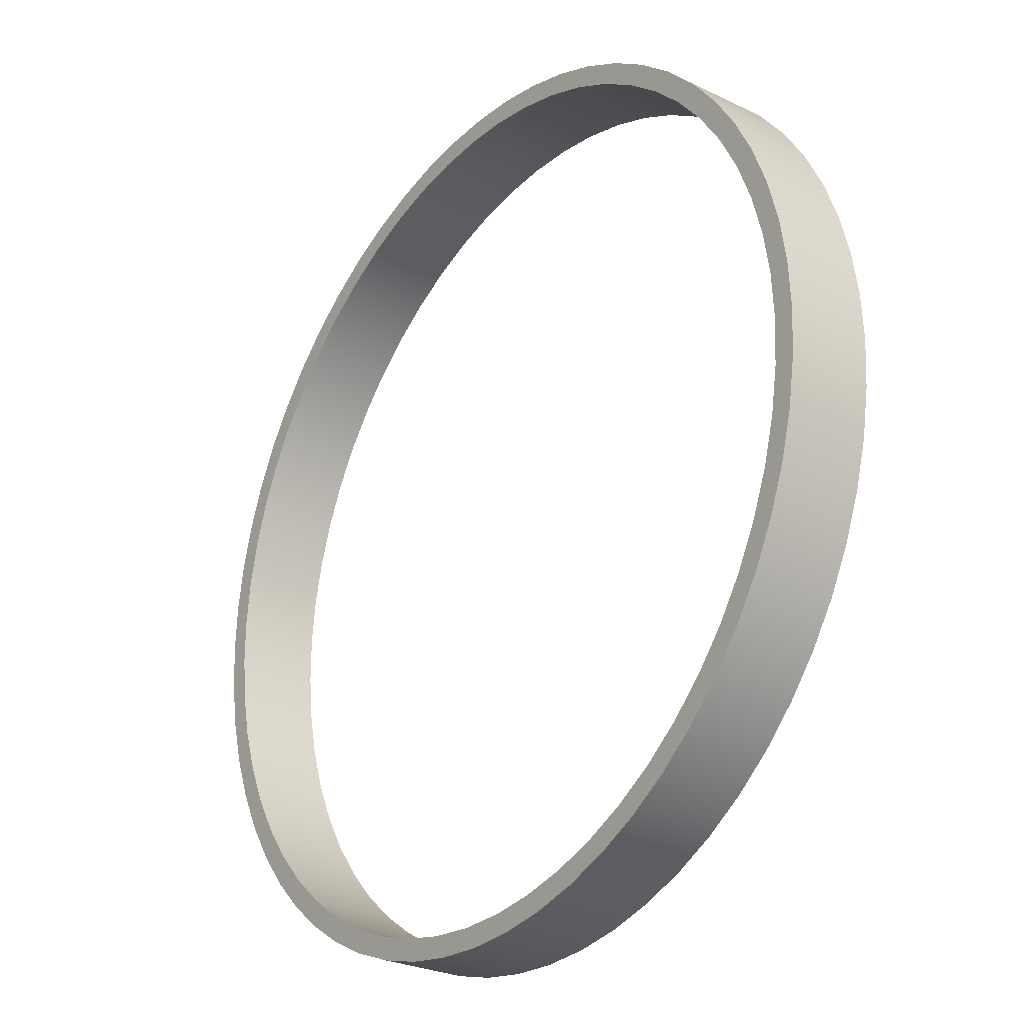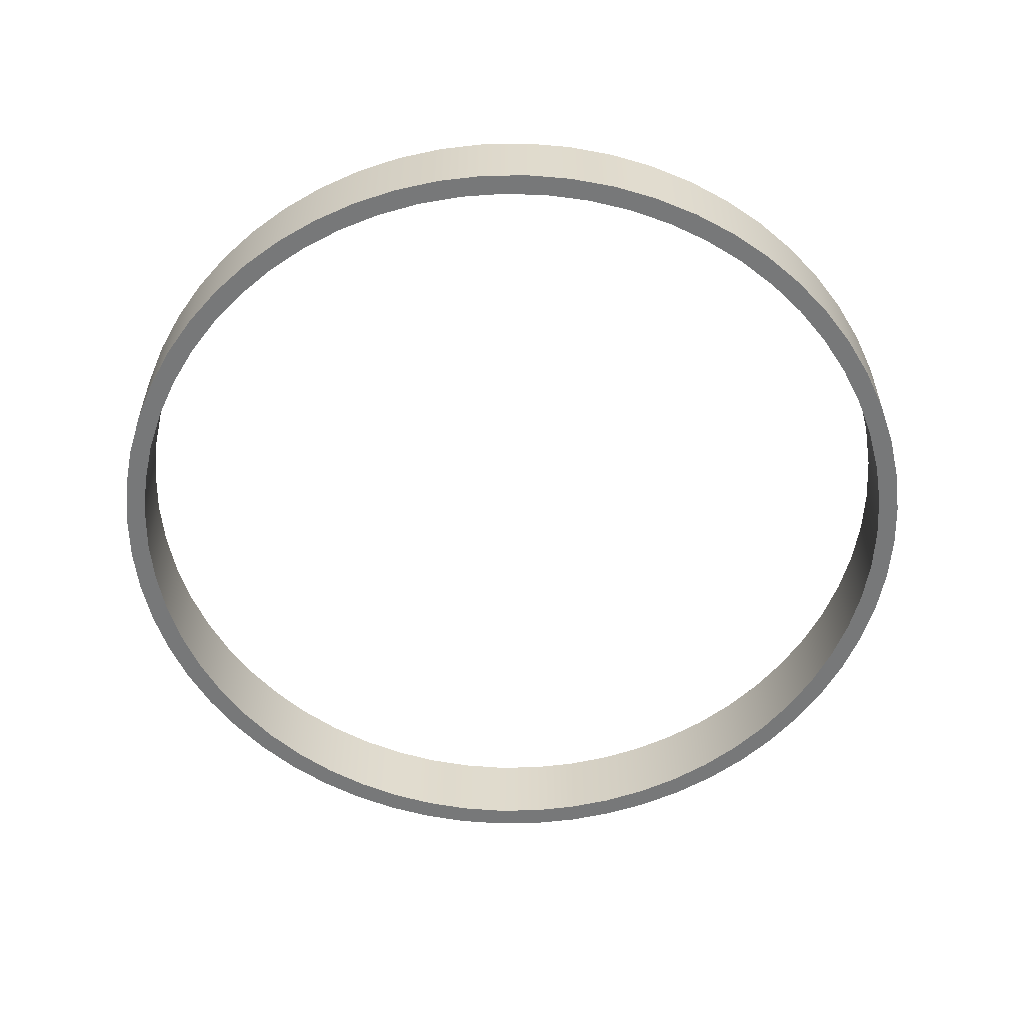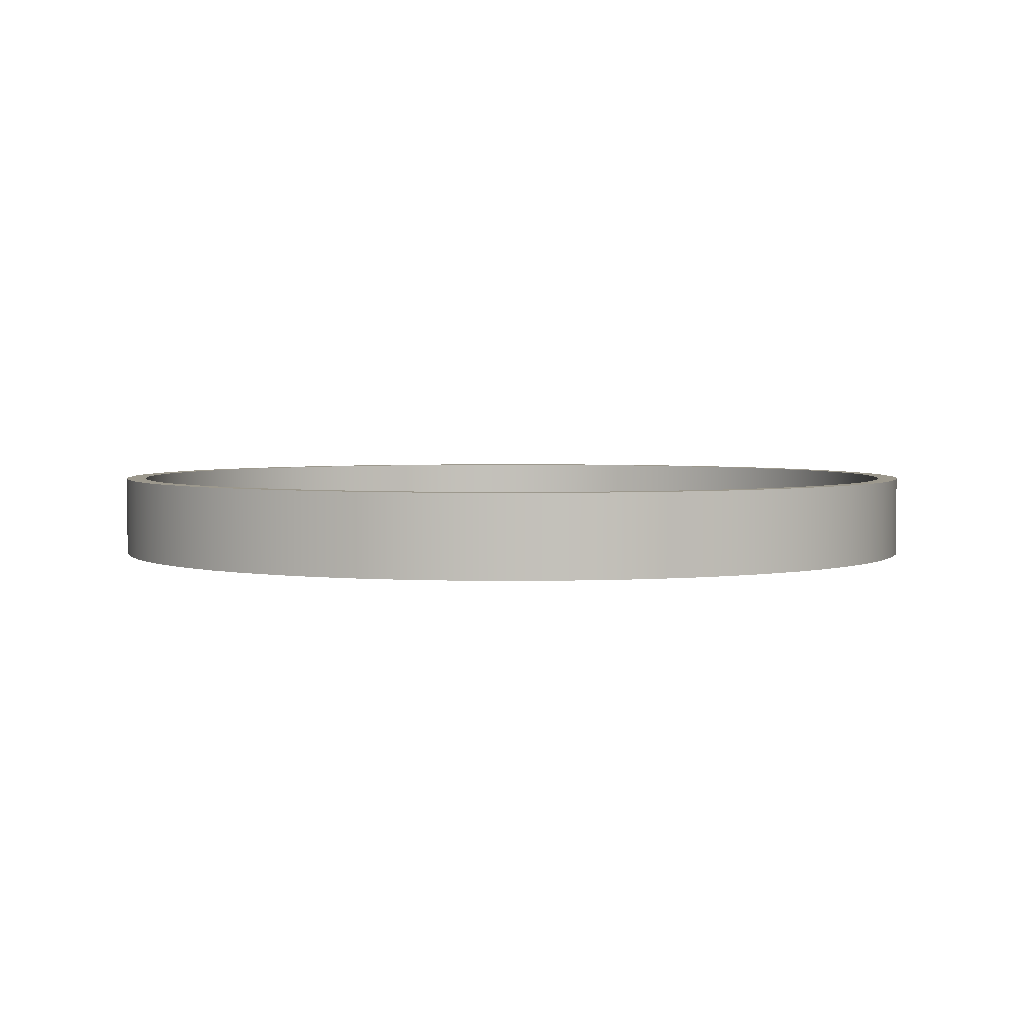
<metadata>
{"format":"obj","ext":"obj","renderer":"f3d","projection":"perspective","resolution":1024,"background":"white","views":[{"elev":-26.8,"azim":-127.1,"up":"+Z"},{"elev":-57.3,"azim":82.0,"up":"+Y"},{"elev":3.1,"azim":-178.7,"up":"+Y"}]}
</metadata>
<code>
v -5 1 6.123e-16
v -4.972 1 0.5315
v -4.887 1 1.057
v -4.747 1 1.57
v -4.553 1 2.066
v -4.308 1 2.538
v -4.014 1 2.982
v -3.674 1 3.392
v -3.293 1 3.763
v -2.874 1 4.092
v -2.423 1 4.374
v -1.944 1 4.607
v -1.443 1 4.787
v -0.9264 1 4.913
v -0.3989 1 4.984
v 0.1331 1 4.998
v 0.6636 1 4.956
v 1.187 1 4.857
v 1.696 1 4.704
v 2.187 1 4.497
v 2.652 1 4.239
v 3.088 1 3.933
v 3.488 1 3.582
v 3.849 1 3.191
v 4.167 1 2.764
v 4.437 1 2.305
v 4.657 1 1.821
v 4.824 1 1.316
v 4.936 1 0.7953
v 4.993 1 0.2661
v 4.993 1 -0.2661
v 4.936 1 -0.7953
v 4.824 1 -1.316
v 4.657 1 -1.821
v 4.437 1 -2.305
v 4.167 1 -2.764
v 3.849 1 -3.191
v 3.488 1 -3.582
v 3.088 1 -3.933
v 2.652 1 -4.239
v 2.187 1 -4.497
v 1.696 1 -4.704
v 1.187 1 -4.857
v 0.6636 1 -4.956
v 0.1331 1 -4.998
v -0.3989 1 -4.984
v -0.9264 1 -4.913
v -1.443 1 -4.787
v -1.944 1 -4.607
v -2.423 1 -4.374
v -2.874 1 -4.092
v -3.293 1 -3.763
v -3.674 1 -3.392
v -4.014 1 -2.982
v -4.308 1 -2.538
v -4.553 1 -2.066
v -4.747 1 -1.57
v -4.887 1 -1.057
v -4.972 1 -0.5315
v -5 0 6.123e-16
v -4.972 0 -0.5315
v -4.887 0 -1.057
v -4.747 0 -1.57
v -4.553 0 -2.066
v -4.308 0 -2.538
v -4.014 0 -2.982
v -3.674 0 -3.392
v -3.293 0 -3.763
v -2.874 0 -4.092
v -2.423 0 -4.374
v -1.944 0 -4.607
v -1.443 0 -4.787
v -0.9264 0 -4.913
v -0.3989 0 -4.984
v 0.1331 0 -4.998
v 0.6636 0 -4.956
v 1.187 0 -4.857
v 1.696 0 -4.704
v 2.187 0 -4.497
v 2.652 0 -4.239
v 3.088 0 -3.933
v 3.488 0 -3.582
v 3.849 0 -3.191
v 4.167 0 -2.764
v 4.437 0 -2.305
v 4.657 0 -1.821
v 4.824 0 -1.316
v 4.936 0 -0.7953
v 4.993 0 -0.2661
v 4.993 0 0.2661
v 4.936 0 0.7953
v 4.824 0 1.316
v 4.657 0 1.821
v 4.437 0 2.305
v 4.167 0 2.764
v 3.849 0 3.191
v 3.488 0 3.582
v 3.088 0 3.933
v 2.652 0 4.239
v 2.187 0 4.497
v 1.696 0 4.704
v 1.187 0 4.857
v 0.6636 0 4.956
v 0.1331 0 4.998
v -0.3989 0 4.984
v -0.9264 0 4.913
v -1.443 0 4.787
v -1.944 0 4.607
v -2.423 0 4.374
v -2.874 0 4.092
v -3.293 0 3.763
v -3.674 0 3.392
v -4.014 0 2.982
v -4.308 0 2.538
v -4.553 0 2.066
v -4.747 0 1.57
v -4.887 0 1.057
v -4.972 0 0.5315
v -5 1 6.123e-16
v -5 0 6.123e-16
v -5.25 1 6.429e-16
v -5.221 1 -0.5488
v -5.135 1 -1.092
v -4.993 1 -1.622
v -4.796 1 -2.135
v -4.547 1 -2.625
v -4.247 1 -3.086
v -3.902 1 -3.513
v -3.513 1 -3.902
v -3.086 1 -4.247
v -2.625 1 -4.547
v -2.135 1 -4.796
v -1.622 1 -4.993
v -1.092 1 -5.135
v -0.5488 1 -5.221
v 3.215e-16 1 -5.25
v 0.5488 1 -5.221
v 1.092 1 -5.135
v 1.622 1 -4.993
v 2.135 1 -4.796
v 2.625 1 -4.547
v 3.086 1 -4.247
v 3.513 1 -3.902
v 3.902 1 -3.513
v 4.247 1 -3.086
v 4.547 1 -2.625
v 4.796 1 -2.135
v 4.993 1 -1.622
v 5.135 1 -1.092
v 5.221 1 -0.5488
v 5.25 1 0
v 5.221 1 0.5488
v 5.135 1 1.092
v 4.993 1 1.622
v 4.796 1 2.135
v 4.547 1 2.625
v 4.247 1 3.086
v 3.902 1 3.513
v 3.513 1 3.902
v 3.086 1 4.247
v 2.625 1 4.547
v 2.135 1 4.796
v 1.622 1 4.993
v 1.092 1 5.135
v 0.5488 1 5.221
v 3.215e-16 1 5.25
v -0.5488 1 5.221
v -1.092 1 5.135
v -1.622 1 4.993
v -2.135 1 4.796
v -2.625 1 4.547
v -3.086 1 4.247
v -3.513 1 3.902
v -3.902 1 3.513
v -4.247 1 3.086
v -4.547 1 2.625
v -4.796 1 2.135
v -4.993 1 1.622
v -5.135 1 1.092
v -5.221 1 0.5488
v -5.25 0 6.429e-16
v -5.221 0 0.5488
v -5.135 0 1.092
v -4.993 0 1.622
v -4.796 0 2.135
v -4.547 0 2.625
v -4.247 0 3.086
v -3.902 0 3.513
v -3.513 0 3.902
v -3.086 0 4.247
v -2.625 0 4.547
v -2.135 0 4.796
v -1.622 0 4.993
v -1.092 0 5.135
v -0.5488 0 5.221
v 3.215e-16 0 5.25
v 0.5488 0 5.221
v 1.092 0 5.135
v 1.622 0 4.993
v 2.135 0 4.796
v 2.625 0 4.547
v 3.086 0 4.247
v 3.513 0 3.902
v 3.902 0 3.513
v 4.247 0 3.086
v 4.547 0 2.625
v 4.796 0 2.135
v 4.993 0 1.622
v 5.135 0 1.092
v 5.221 0 0.5488
v 5.25 0 0
v 5.221 0 -0.5488
v 5.135 0 -1.092
v 4.993 0 -1.622
v 4.796 0 -2.135
v 4.547 0 -2.625
v 4.247 0 -3.086
v 3.902 0 -3.513
v 3.513 0 -3.902
v 3.086 0 -4.247
v 2.625 0 -4.547
v 2.135 0 -4.796
v 1.622 0 -4.993
v 1.092 0 -5.135
v 0.5488 0 -5.221
v 3.215e-16 0 -5.25
v -0.5488 0 -5.221
v -1.092 0 -5.135
v -1.622 0 -4.993
v -2.135 0 -4.796
v -2.625 0 -4.547
v -3.086 0 -4.247
v -3.513 0 -3.902
v -3.902 0 -3.513
v -4.247 0 -3.086
v -4.547 0 -2.625
v -4.796 0 -2.135
v -4.993 0 -1.622
v -5.135 0 -1.092
v -5.221 0 -0.5488
v -5.25 0 6.429e-16
v -5.25 1 6.429e-16
v -5 1 6.123e-16
v -4.972 1 -0.5315
v -4.887 1 -1.057
v -4.747 1 -1.57
v -4.553 1 -2.066
v -4.308 1 -2.538
v -4.014 1 -2.982
v -3.674 1 -3.392
v -3.293 1 -3.763
v -2.874 1 -4.092
v -2.423 1 -4.374
v -1.944 1 -4.607
v -1.443 1 -4.787
v -0.9264 1 -4.913
v -0.3989 1 -4.984
v 0.1331 1 -4.998
v 0.6636 1 -4.956
v 1.187 1 -4.857
v 1.696 1 -4.704
v 2.187 1 -4.497
v 2.652 1 -4.239
v 3.088 1 -3.933
v 3.488 1 -3.582
v 3.849 1 -3.191
v 4.167 1 -2.764
v 4.437 1 -2.305
v 4.657 1 -1.821
v 4.824 1 -1.316
v 4.936 1 -0.7953
v 4.993 1 -0.2661
v 4.993 1 0.2661
v 4.936 1 0.7953
v 4.824 1 1.316
v 4.657 1 1.821
v 4.437 1 2.305
v 4.167 1 2.764
v 3.849 1 3.191
v 3.488 1 3.582
v 3.088 1 3.933
v 2.652 1 4.239
v 2.187 1 4.497
v 1.696 1 4.704
v 1.187 1 4.857
v 0.6636 1 4.956
v 0.1331 1 4.998
v -0.3989 1 4.984
v -0.9264 1 4.913
v -1.443 1 4.787
v -1.944 1 4.607
v -2.423 1 4.374
v -2.874 1 4.092
v -3.293 1 3.763
v -3.674 1 3.392
v -4.014 1 2.982
v -4.308 1 2.538
v -4.553 1 2.066
v -4.747 1 1.57
v -4.887 1 1.057
v -4.972 1 0.5315
v -5.25 1 6.429e-16
v -5.221 1 0.5488
v -5.135 1 1.092
v -4.993 1 1.622
v -4.796 1 2.135
v -4.547 1 2.625
v -4.247 1 3.086
v -3.902 1 3.513
v -3.513 1 3.902
v -3.086 1 4.247
v -2.625 1 4.547
v -2.135 1 4.796
v -1.622 1 4.993
v -1.092 1 5.135
v -0.5488 1 5.221
v 3.215e-16 1 5.25
v 0.5488 1 5.221
v 1.092 1 5.135
v 1.622 1 4.993
v 2.135 1 4.796
v 2.625 1 4.547
v 3.086 1 4.247
v 3.513 1 3.902
v 3.902 1 3.513
v 4.247 1 3.086
v 4.547 1 2.625
v 4.796 1 2.135
v 4.993 1 1.622
v 5.135 1 1.092
v 5.221 1 0.5488
v 5.25 1 0
v 5.221 1 -0.5488
v 5.135 1 -1.092
v 4.993 1 -1.622
v 4.796 1 -2.135
v 4.547 1 -2.625
v 4.247 1 -3.086
v 3.902 1 -3.513
v 3.513 1 -3.902
v 3.086 1 -4.247
v 2.625 1 -4.547
v 2.135 1 -4.796
v 1.622 1 -4.993
v 1.092 1 -5.135
v 0.5488 1 -5.221
v 3.215e-16 1 -5.25
v -0.5488 1 -5.221
v -1.092 1 -5.135
v -1.622 1 -4.993
v -2.135 1 -4.796
v -2.625 1 -4.547
v -3.086 1 -4.247
v -3.513 1 -3.902
v -3.902 1 -3.513
v -4.247 1 -3.086
v -4.547 1 -2.625
v -4.796 1 -2.135
v -4.993 1 -1.622
v -5.135 1 -1.092
v -5.221 1 -0.5488
v -5 0 6.123e-16
v -4.972 0 0.5315
v -4.887 0 1.057
v -4.747 0 1.57
v -4.553 0 2.066
v -4.308 0 2.538
v -4.014 0 2.982
v -3.674 0 3.392
v -3.293 0 3.763
v -2.874 0 4.092
v -2.423 0 4.374
v -1.944 0 4.607
v -1.443 0 4.787
v -0.9264 0 4.913
v -0.3989 0 4.984
v 0.1331 0 4.998
v 0.6636 0 4.956
v 1.187 0 4.857
v 1.696 0 4.704
v 2.187 0 4.497
v 2.652 0 4.239
v 3.088 0 3.933
v 3.488 0 3.582
v 3.849 0 3.191
v 4.167 0 2.764
v 4.437 0 2.305
v 4.657 0 1.821
v 4.824 0 1.316
v 4.936 0 0.7953
v 4.993 0 0.2661
v 4.993 0 -0.2661
v 4.936 0 -0.7953
v 4.824 0 -1.316
v 4.657 0 -1.821
v 4.437 0 -2.305
v 4.167 0 -2.764
v 3.849 0 -3.191
v 3.488 0 -3.582
v 3.088 0 -3.933
v 2.652 0 -4.239
v 2.187 0 -4.497
v 1.696 0 -4.704
v 1.187 0 -4.857
v 0.6636 0 -4.956
v 0.1331 0 -4.998
v -0.3989 0 -4.984
v -0.9264 0 -4.913
v -1.443 0 -4.787
v -1.944 0 -4.607
v -2.423 0 -4.374
v -2.874 0 -4.092
v -3.293 0 -3.763
v -3.674 0 -3.392
v -4.014 0 -2.982
v -4.308 0 -2.538
v -4.553 0 -2.066
v -4.747 0 -1.57
v -4.887 0 -1.057
v -4.972 0 -0.5315
v -5.25 0 6.429e-16
v -5.221 0 -0.5488
v -5.135 0 -1.092
v -4.993 0 -1.622
v -4.796 0 -2.135
v -4.547 0 -2.625
v -4.247 0 -3.086
v -3.902 0 -3.513
v -3.513 0 -3.902
v -3.086 0 -4.247
v -2.625 0 -4.547
v -2.135 0 -4.796
v -1.622 0 -4.993
v -1.092 0 -5.135
v -0.5488 0 -5.221
v 3.215e-16 0 -5.25
v 0.5488 0 -5.221
v 1.092 0 -5.135
v 1.622 0 -4.993
v 2.135 0 -4.796
v 2.625 0 -4.547
v 3.086 0 -4.247
v 3.513 0 -3.902
v 3.902 0 -3.513
v 4.247 0 -3.086
v 4.547 0 -2.625
v 4.796 0 -2.135
v 4.993 0 -1.622
v 5.135 0 -1.092
v 5.221 0 -0.5488
v 5.25 0 0
v 5.221 0 0.5488
v 5.135 0 1.092
v 4.993 0 1.622
v 4.796 0 2.135
v 4.547 0 2.625
v 4.247 0 3.086
v 3.902 0 3.513
v 3.513 0 3.902
v 3.086 0 4.247
v 2.625 0 4.547
v 2.135 0 4.796
v 1.622 0 4.993
v 1.092 0 5.135
v 0.5488 0 5.221
v 3.215e-16 0 5.25
v -0.5488 0 5.221
v -1.092 0 5.135
v -1.622 0 4.993
v -2.135 0 4.796
v -2.625 0 4.547
v -3.086 0 4.247
v -3.513 0 3.902
v -3.902 0 3.513
v -4.247 0 3.086
v -4.547 0 2.625
v -4.796 0 2.135
v -4.993 0 1.622
v -5.135 0 1.092
v -5.221 0 0.5488
g e4014c71-e2c9-11ea-bd87-54bf646e7e1f
f 2 118 1
f 1 118 120
f 119 60 59
f 59 60 61
f 59 61 58
f 58 61 62
f 58 62 57
f 57 62 63
f 57 63 56
f 56 63 64
f 56 64 55
f 55 64 65
f 55 65 54
f 54 65 66
f 54 66 53
f 53 66 67
f 53 67 52
f 52 67 68
f 52 68 51
f 51 68 69
f 51 69 50
f 50 69 70
f 50 70 49
f 49 70 71
f 49 71 48
f 48 71 72
f 48 72 47
f 47 72 73
f 47 73 46
f 46 73 74
f 46 74 45
f 45 74 75
f 45 75 44
f 44 75 76
f 44 76 43
f 43 76 77
f 43 77 42
f 42 77 78
f 42 78 41
f 41 78 79
f 41 79 40
f 40 79 80
f 40 80 39
f 39 80 81
f 39 81 38
f 38 81 82
f 38 82 37
f 37 82 83
f 37 83 36
f 36 83 84
f 36 84 35
f 35 84 85
f 35 85 34
f 34 85 86
f 34 86 33
f 33 86 87
f 33 87 32
f 32 87 88
f 32 88 31
f 31 88 89
f 31 89 30
f 30 89 90
f 30 90 29
f 29 90 91
f 29 91 28
f 28 91 92
f 28 92 27
f 27 92 93
f 27 93 26
f 26 93 94
f 26 94 25
f 25 94 95
f 25 95 24
f 24 95 96
f 24 96 23
f 23 96 97
f 23 97 22
f 22 97 98
f 22 98 21
f 21 98 99
f 21 99 20
f 20 99 100
f 20 100 19
f 19 100 101
f 19 101 18
f 18 101 102
f 18 102 17
f 17 102 103
f 17 103 16
f 16 103 104
f 16 104 15
f 15 104 105
f 15 105 14
f 14 105 106
f 14 106 13
f 13 106 107
f 13 107 12
f 12 107 108
f 12 108 11
f 11 108 109
f 11 109 10
f 10 109 110
f 10 110 9
f 9 110 111
f 9 111 8
f 8 111 112
f 8 112 7
f 7 112 113
f 7 113 6
f 6 113 114
f 6 114 5
f 5 114 115
f 5 115 4
f 4 115 116
f 4 116 3
f 3 116 117
f 3 117 2
f 2 117 118
g e4017382-e2c9-11ea-a843-54bf646e7e1f
f 122 240 121
f 121 240 241
f 242 181 180
f 180 181 182
f 180 182 179
f 179 182 183
f 179 183 178
f 178 183 184
f 178 184 177
f 177 184 185
f 177 185 176
f 176 185 186
f 176 186 175
f 175 186 187
f 175 187 174
f 174 187 188
f 174 188 173
f 173 188 189
f 173 189 172
f 172 189 190
f 172 190 171
f 171 190 191
f 171 191 170
f 170 191 192
f 170 192 169
f 169 192 193
f 169 193 168
f 168 193 194
f 168 194 167
f 167 194 195
f 167 195 166
f 166 195 196
f 166 196 165
f 165 196 197
f 165 197 164
f 164 197 198
f 164 198 163
f 163 198 199
f 163 199 162
f 162 199 200
f 162 200 161
f 161 200 201
f 161 201 160
f 160 201 202
f 160 202 159
f 159 202 203
f 159 203 158
f 158 203 204
f 158 204 157
f 157 204 205
f 157 205 156
f 156 205 206
f 156 206 155
f 155 206 207
f 155 207 154
f 154 207 208
f 154 208 153
f 153 208 209
f 153 209 152
f 152 209 210
f 152 210 151
f 151 210 211
f 151 211 150
f 150 211 212
f 150 212 149
f 149 212 213
f 149 213 148
f 148 213 214
f 148 214 147
f 147 214 215
f 147 215 146
f 146 215 216
f 146 216 145
f 145 216 217
f 145 217 144
f 144 217 218
f 144 218 143
f 143 218 219
f 143 219 142
f 142 219 220
f 142 220 141
f 141 220 221
f 141 221 140
f 140 221 222
f 140 222 139
f 139 222 223
f 139 223 138
f 138 223 224
f 138 224 137
f 137 224 225
f 137 225 136
f 136 225 226
f 136 226 135
f 135 226 227
f 135 227 134
f 134 227 228
f 134 228 133
f 133 228 229
f 133 229 132
f 132 229 230
f 132 230 131
f 131 230 231
f 131 231 130
f 130 231 232
f 130 232 129
f 129 232 233
f 129 233 128
f 128 233 234
f 128 234 127
f 127 234 235
f 127 235 126
f 126 235 236
f 126 236 125
f 125 236 237
f 125 237 124
f 124 237 238
f 124 238 123
f 123 238 239
f 123 239 122
f 122 239 240
g e4019a92-e2c9-11ea-9c25-54bf646e7e1f
f 244 361 243
f 243 361 302
f 243 302 303
f 361 244 360
f 360 244 245
f 360 245 359
f 359 245 246
f 359 246 358
f 358 246 247
f 358 247 357
f 357 247 248
f 357 248 356
f 356 248 249
f 356 249 355
f 355 249 250
f 355 250 354
f 354 250 251
f 354 251 353
f 353 251 252
f 353 252 352
f 352 252 253
f 352 253 351
f 351 253 254
f 351 254 350
f 350 254 255
f 350 255 349
f 349 255 256
f 349 256 348
f 348 256 257
f 348 257 347
f 347 257 258
f 347 258 346
f 346 258 259
f 346 259 345
f 345 259 260
f 345 260 344
f 344 260 261
f 344 261 343
f 343 261 262
f 343 262 342
f 342 262 263
f 342 263 341
f 341 263 264
f 341 264 340
f 340 264 265
f 340 265 339
f 339 265 266
f 339 266 338
f 338 266 267
f 338 267 337
f 337 267 268
f 337 268 336
f 336 268 269
f 336 269 335
f 335 269 270
f 335 270 334
f 334 270 271
f 334 271 333
f 333 271 272
f 333 272 332
f 332 272 273
f 332 273 331
f 331 273 274
f 331 274 330
f 330 274 275
f 330 275 329
f 329 275 276
f 329 276 328
f 328 276 277
f 328 277 327
f 327 277 278
f 327 278 326
f 326 278 279
f 326 279 325
f 325 279 280
f 325 280 324
f 324 280 281
f 324 281 323
f 323 281 282
f 323 282 322
f 322 282 283
f 322 283 321
f 321 283 284
f 321 284 320
f 320 284 285
f 320 285 319
f 319 285 286
f 319 286 318
f 318 286 287
f 318 287 317
f 317 287 288
f 317 288 316
f 316 288 289
f 316 289 315
f 315 289 290
f 315 290 314
f 314 290 291
f 314 291 313
f 313 291 292
f 313 292 312
f 312 292 293
f 312 293 311
f 311 293 294
f 311 294 310
f 310 294 295
f 310 295 309
f 309 295 296
f 309 296 308
f 308 296 297
f 308 297 307
f 307 297 298
f 307 298 306
f 306 298 299
f 306 299 305
f 305 299 300
f 305 300 304
f 304 300 301
f 304 301 303
f 303 301 243
g e401c1a4-e2c9-11ea-8d5e-54bf646e7e1f
f 363 480 362
f 362 480 421
f 362 421 422
f 480 363 479
f 479 363 364
f 479 364 478
f 478 364 365
f 478 365 477
f 477 365 366
f 477 366 476
f 476 366 367
f 476 367 475
f 475 367 368
f 475 368 474
f 474 368 369
f 474 369 473
f 473 369 370
f 473 370 472
f 472 370 371
f 472 371 471
f 471 371 372
f 471 372 470
f 470 372 373
f 470 373 469
f 469 373 374
f 469 374 468
f 468 374 375
f 468 375 467
f 467 375 376
f 467 376 466
f 466 376 377
f 466 377 465
f 465 377 378
f 465 378 464
f 464 378 379
f 464 379 463
f 463 379 380
f 463 380 462
f 462 380 381
f 462 381 461
f 461 381 382
f 461 382 460
f 460 382 383
f 460 383 459
f 459 383 384
f 459 384 458
f 458 384 385
f 458 385 457
f 457 385 386
f 457 386 456
f 456 386 387
f 456 387 455
f 455 387 388
f 455 388 454
f 454 388 389
f 454 389 453
f 453 389 390
f 453 390 452
f 452 390 391
f 452 391 451
f 451 391 392
f 451 392 450
f 450 392 393
f 450 393 449
f 449 393 394
f 449 394 448
f 448 394 395
f 448 395 447
f 447 395 396
f 447 396 446
f 446 396 397
f 446 397 445
f 445 397 398
f 445 398 444
f 444 398 399
f 444 399 443
f 443 399 400
f 443 400 442
f 442 400 401
f 442 401 441
f 441 401 402
f 441 402 440
f 440 402 403
f 440 403 439
f 439 403 404
f 439 404 438
f 438 404 405
f 438 405 437
f 437 405 406
f 437 406 436
f 436 406 407
f 436 407 435
f 435 407 408
f 435 408 434
f 434 408 409
f 434 409 433
f 433 409 410
f 433 410 432
f 432 410 411
f 432 411 431
f 431 411 412
f 431 412 430
f 430 412 413
f 430 413 429
f 429 413 414
f 429 414 428
f 428 414 415
f 428 415 427
f 427 415 416
f 427 416 426
f 426 416 417
f 426 417 425
f 425 417 418
f 425 418 424
f 424 418 419
f 424 419 423
f 423 419 420
f 423 420 422
f 422 420 362

</code>
